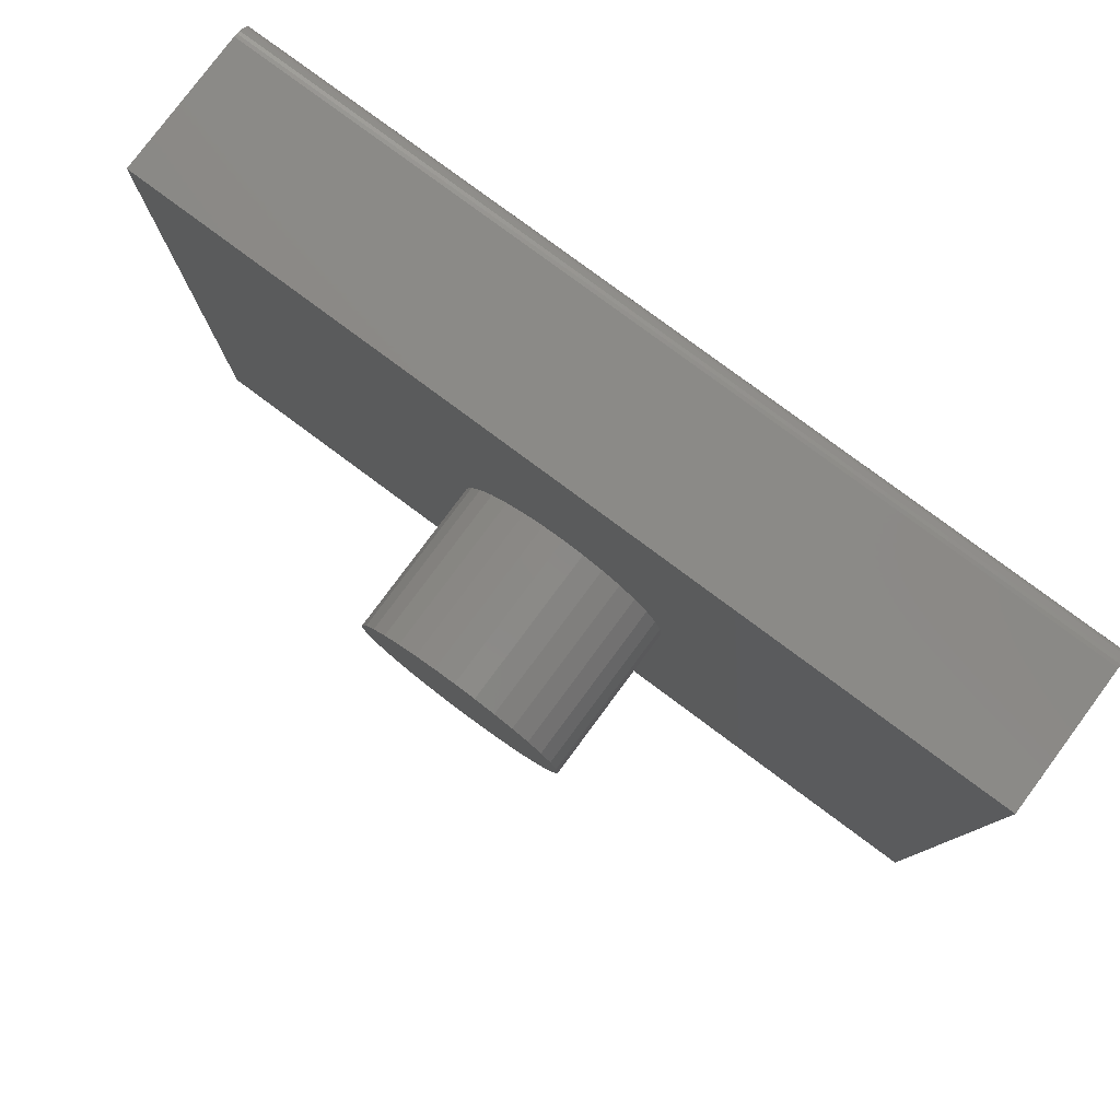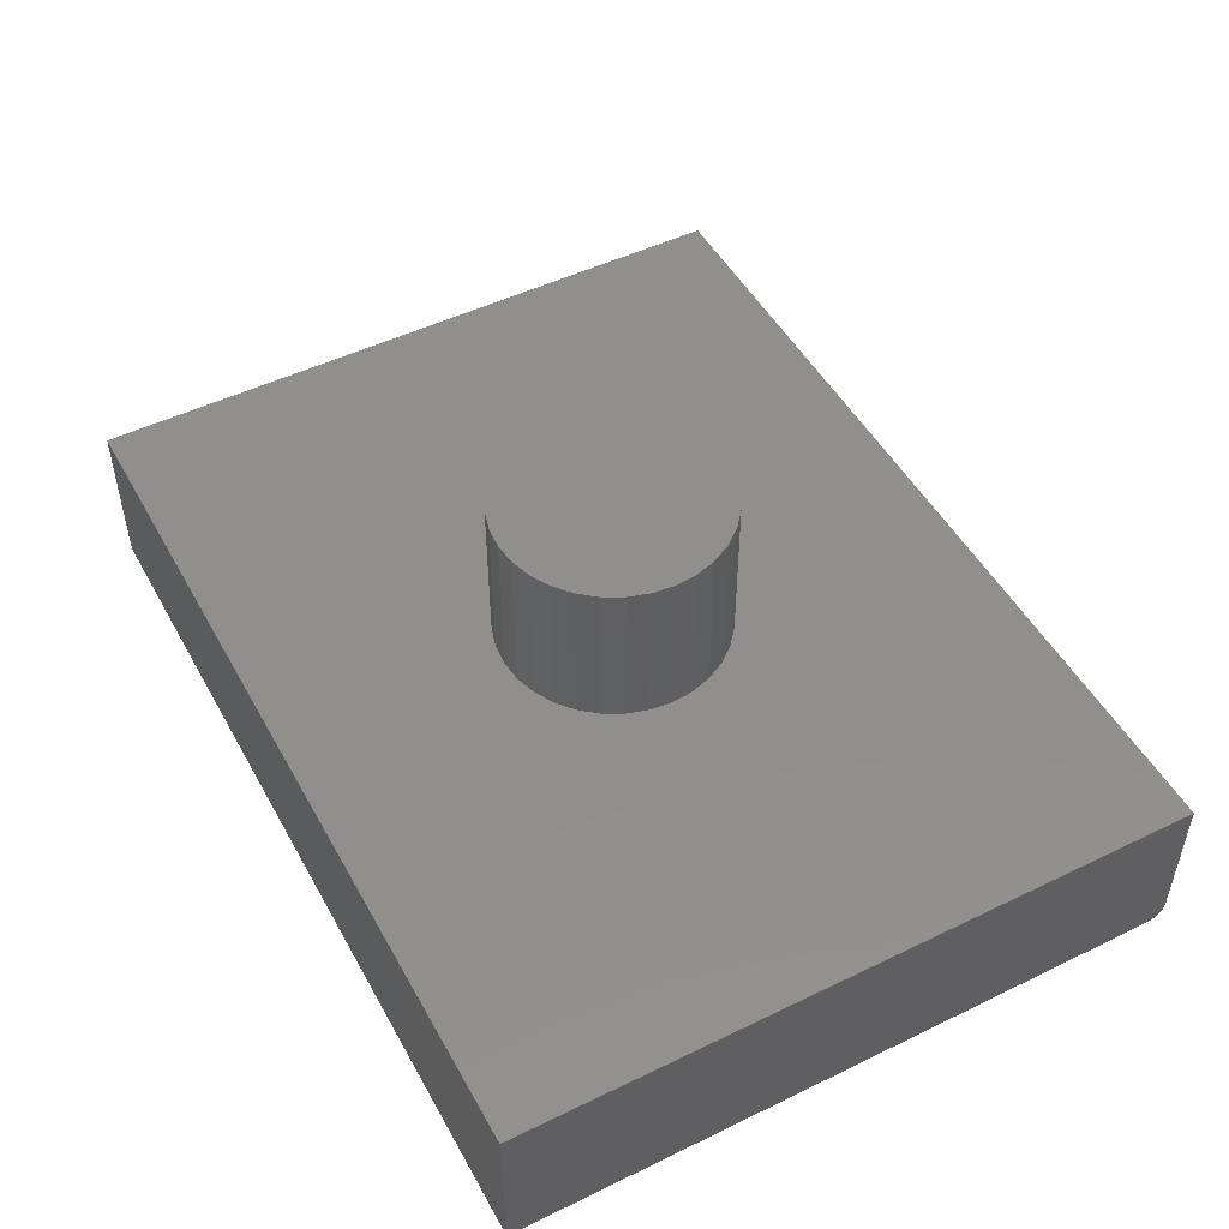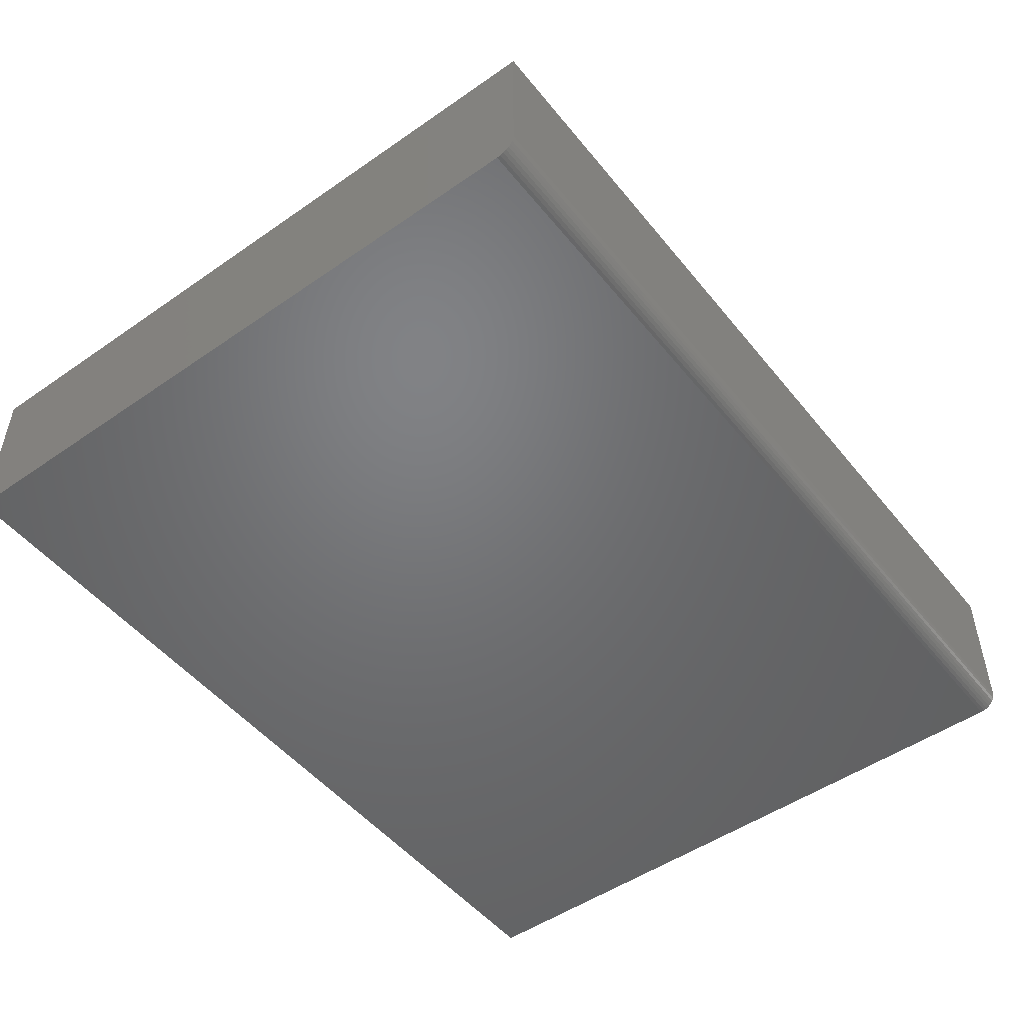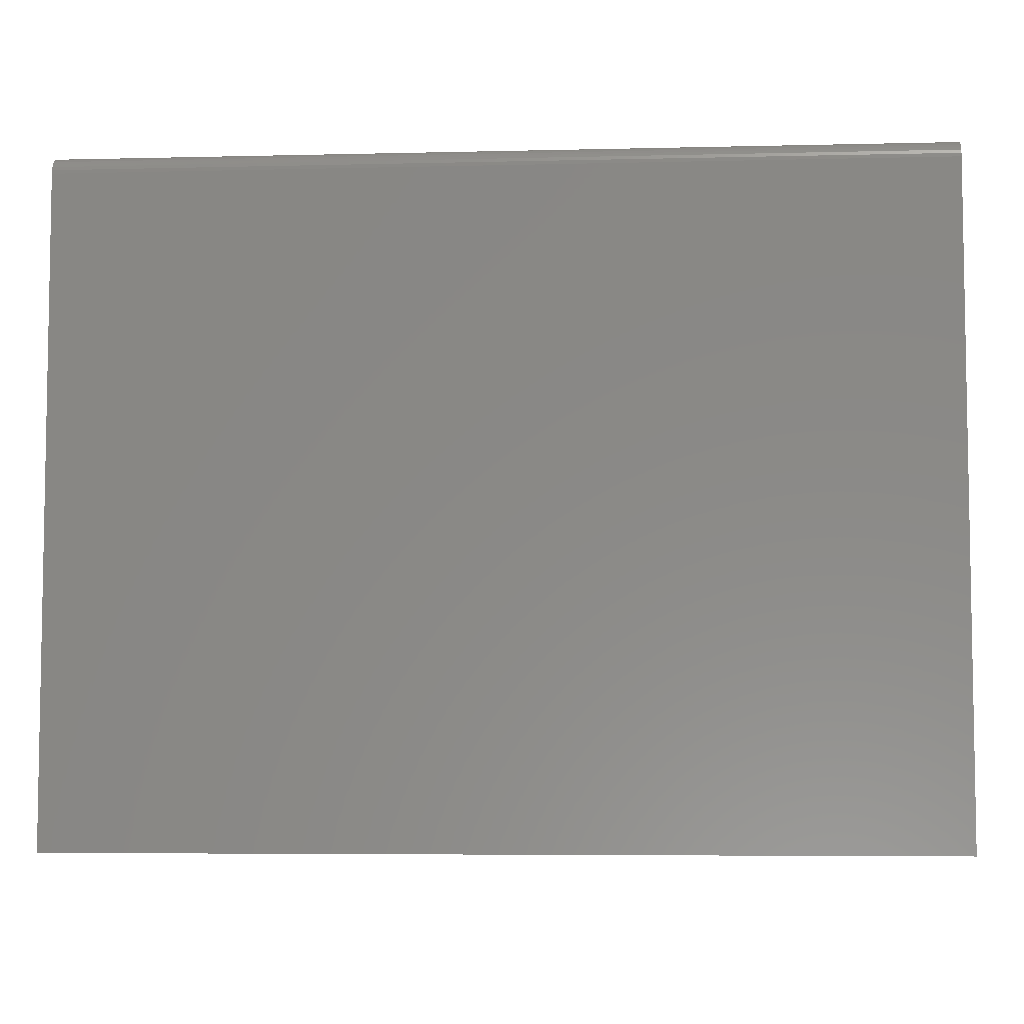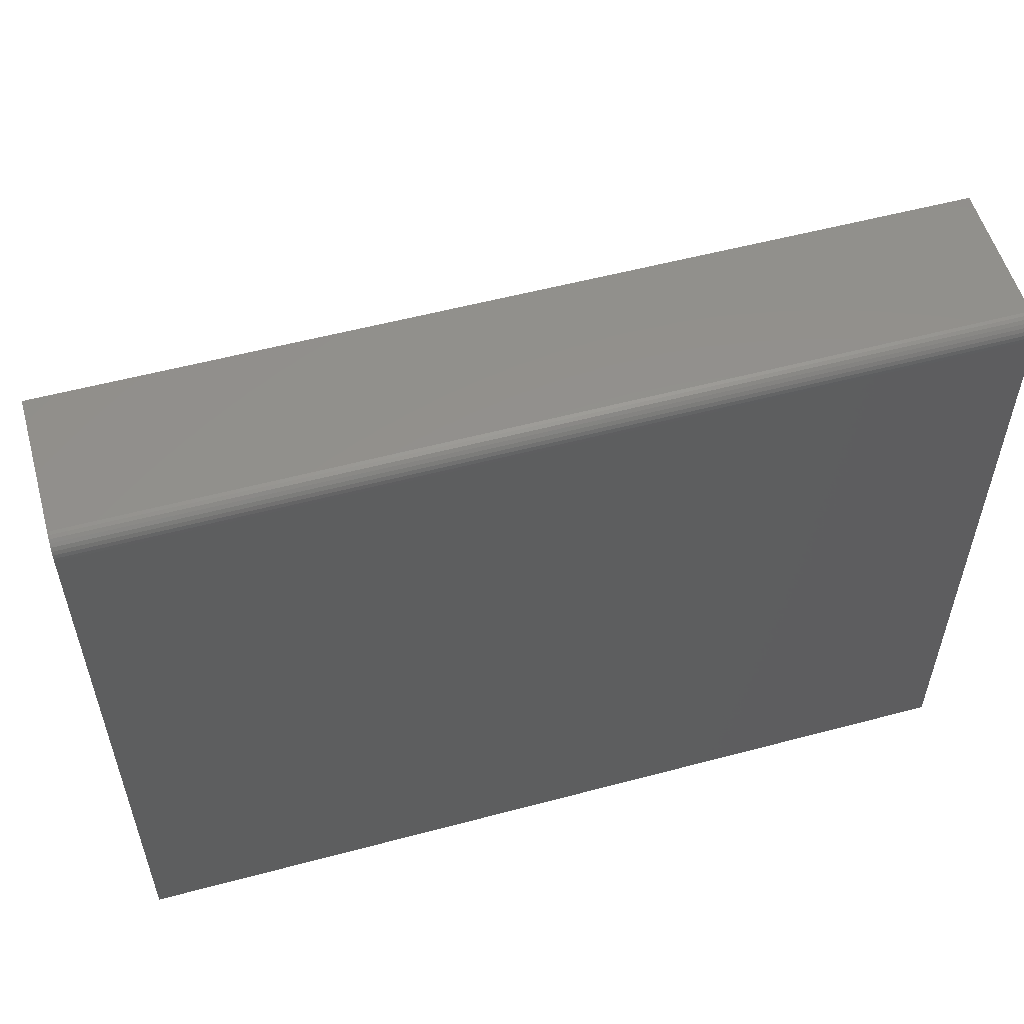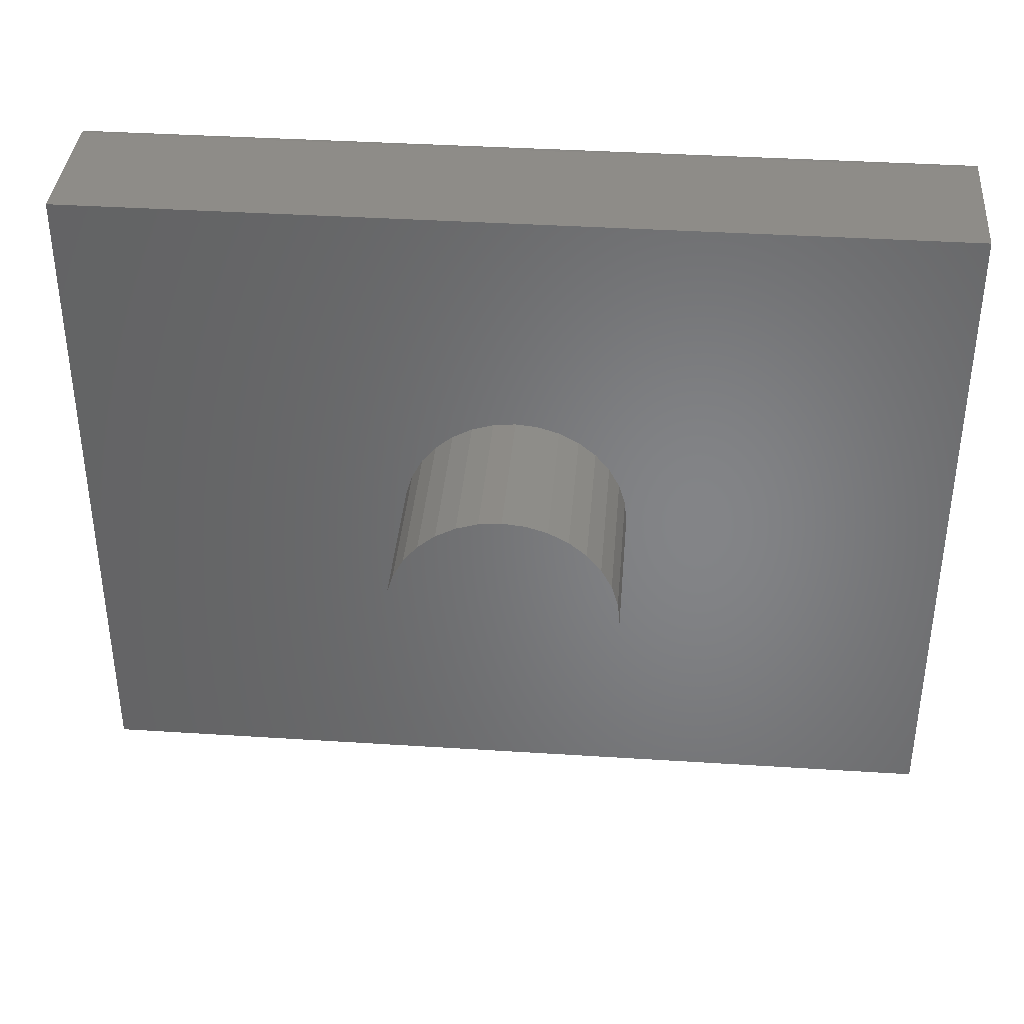
<metadata>
{"format":"stl","ext":"stl","renderer":"f3d","projection":"perspective","resolution":1024,"background":"white","views":[{"elev":79.6,"azim":36.6,"up":"+Y"},{"elev":49.5,"azim":61.8,"up":"+Z"},{"elev":-50.0,"azim":127.4,"up":"+Z"},{"elev":-5.9,"azim":-175.8,"up":"+Y"},{"elev":55.1,"azim":164.3,"up":"+Y"},{"elev":37.7,"azim":4.7,"up":"+Y"}]}
</metadata>
<code>
# stl→obj: 88 verts, 172 faces
v -0.75 0.5823 0.2734
v -0.75 -0.5703 0.2734
v -0.1728 0.07402 0.2734
v -0.1549 0.1075 0.2734
v -0.1308 0.1368 0.2734
v -0.1015 0.1608 0.2734
v -0.0681 0.1787 0.2734
v -0.03181 0.1897 0.2734
v 0.005921 0.1934 0.2734
v 0.75 0.5823 0.2734
v 0.75 -0.5703 0.2734
v 0.005921 -0.1934 0.2734
v -0.03181 -0.1897 0.2734
v -0.0681 -0.1787 0.2734
v -0.1015 -0.1608 0.2734
v -0.1308 -0.1368 0.2734
v -0.1549 -0.1075 0.2734
v -0.1728 -0.07402 0.2734
v -0.1838 -0.03773 0.2734
v -0.1875 2.369e-17 0.2734
v -0.1838 0.03773 0.2734
v 0.1846 0.07402 0.2734
v 0.1956 0.03773 0.2734
v 0.1993 0 0.2734
v 0.1956 -0.03773 0.2734
v 0.1846 -0.07402 0.2734
v 0.1667 -0.1075 0.2734
v 0.1427 -0.1368 0.2734
v 0.1134 -0.1608 0.2734
v 0.07994 -0.1787 0.2734
v 0.04366 -0.1897 0.2734
v 0.04366 0.1897 0.2734
v 0.07994 0.1787 0.2734
v 0.1134 0.1608 0.2734
v 0.1427 0.1368 0.2734
v 0.1667 0.1075 0.2734
v 0.1993 0 0.5469
v 0.1956 -0.03773 0.5469
v 0.1846 -0.07402 0.5469
v 0.1667 -0.1075 0.5469
v 0.1427 -0.1368 0.5469
v 0.1134 -0.1608 0.5469
v 0.07994 -0.1787 0.5469
v 0.04366 -0.1897 0.5469
v 0.005921 -0.1934 0.5469
v -0.03181 -0.1897 0.5469
v -0.0681 -0.1787 0.5469
v -0.1015 -0.1608 0.5469
v -0.1308 -0.1368 0.5469
v -0.1549 -0.1075 0.5469
v -0.1728 -0.07402 0.5469
v -0.1838 -0.03773 0.5469
v -0.1875 2.369e-17 0.5469
v -0.1838 0.03773 0.5469
v -0.1728 0.07402 0.5469
v -0.1549 0.1075 0.5469
v -0.1308 0.1368 0.5469
v -0.1015 0.1608 0.5469
v -0.0681 0.1787 0.5469
v -0.03181 0.1897 0.5469
v 0.005921 0.1934 0.5469
v 0.04366 0.1897 0.5469
v 0.07994 0.1787 0.5469
v 0.1134 0.1608 0.5469
v 0.1427 0.1368 0.5469
v 0.1667 0.1075 0.5469
v 0.1846 0.07402 0.5469
v 0.1956 0.03773 0.5469
v -0.75 -0.5703 0
v -0.75 0.5511 0
v 0.75 -0.5703 0
v 0.75 0.5511 0
v -0.75 0.5823 0.03125
v -0.75 0.5799 0.01929
v -0.75 0.5817 0.02515
v -0.75 0.5684 0.005267
v -0.75 0.563 0.002379
v -0.75 0.5771 0.01389
v -0.75 0.5732 0.009153
v -0.75 0.5572 0.0006005
v 0.75 0.5823 0.03125
v 0.75 0.5799 0.01929
v 0.75 0.5817 0.02515
v 0.75 0.5572 0.0006005
v 0.75 0.563 0.002379
v 0.75 0.5684 0.005267
v 0.75 0.5732 0.009153
v 0.75 0.5771 0.01389
f 1 2 3
f 1 3 4
f 1 4 5
f 1 5 6
f 1 6 7
f 1 7 8
f 1 8 9
f 1 9 10
f 2 11 12
f 2 12 13
f 2 13 14
f 2 14 15
f 2 15 16
f 2 16 17
f 2 17 18
f 2 18 19
f 2 19 20
f 2 20 21
f 2 21 3
f 11 22 23
f 11 23 24
f 11 24 25
f 11 25 26
f 11 26 27
f 11 27 28
f 11 28 29
f 11 29 30
f 11 30 31
f 11 31 12
f 10 9 32
f 10 32 33
f 10 33 34
f 10 34 35
f 10 35 36
f 10 36 22
f 10 22 11
f 24 37 25
f 25 37 38
f 25 38 26
f 26 38 39
f 26 39 27
f 27 39 40
f 27 40 28
f 28 40 41
f 28 41 29
f 29 41 42
f 29 42 30
f 30 42 43
f 30 43 31
f 31 43 44
f 31 44 12
f 12 44 45
f 12 45 13
f 13 45 46
f 13 46 14
f 14 46 47
f 14 47 15
f 15 47 48
f 15 48 16
f 16 48 49
f 16 49 17
f 17 49 50
f 17 50 18
f 18 50 51
f 18 51 19
f 19 51 52
f 19 52 20
f 20 52 53
f 20 53 21
f 21 53 54
f 21 54 3
f 3 54 55
f 3 55 4
f 4 55 56
f 4 56 5
f 5 56 57
f 5 57 6
f 6 57 58
f 6 58 7
f 7 58 59
f 7 59 8
f 8 59 60
f 8 60 9
f 9 60 61
f 9 61 32
f 32 61 62
f 32 62 33
f 33 62 63
f 33 63 34
f 34 63 64
f 34 64 35
f 35 64 65
f 35 65 36
f 36 65 66
f 36 66 22
f 22 66 67
f 22 67 23
f 23 67 68
f 23 68 24
f 24 68 37
f 60 62 61
f 62 60 59
f 62 59 63
f 43 46 44
f 44 46 45
f 63 59 64
f 64 59 58
f 64 58 65
f 65 58 57
f 65 57 66
f 66 57 56
f 66 56 67
f 67 56 55
f 67 55 68
f 68 55 54
f 68 54 37
f 37 54 53
f 37 53 38
f 38 53 52
f 38 52 39
f 39 52 51
f 39 51 40
f 40 51 50
f 40 50 41
f 41 50 49
f 41 49 42
f 42 49 48
f 42 48 43
f 43 48 47
f 43 47 46
f 69 70 71
f 71 70 72
f 73 74 1
f 73 75 74
f 76 77 78
f 78 79 76
f 2 1 80
f 2 80 70
f 2 70 69
f 80 1 74
f 80 74 78
f 80 78 77
f 10 81 1
f 1 81 73
f 81 82 83
f 10 11 71
f 10 71 72
f 10 72 84
f 10 84 85
f 10 85 86
f 10 86 87
f 10 87 88
f 10 88 82
f 10 82 81
f 72 70 84
f 84 70 80
f 84 80 85
f 85 80 77
f 85 77 86
f 86 77 76
f 86 76 87
f 87 76 79
f 87 79 88
f 88 79 78
f 88 78 82
f 82 78 74
f 82 74 83
f 83 74 75
f 83 75 81
f 81 75 73
f 2 69 11
f 11 69 71

</code>
